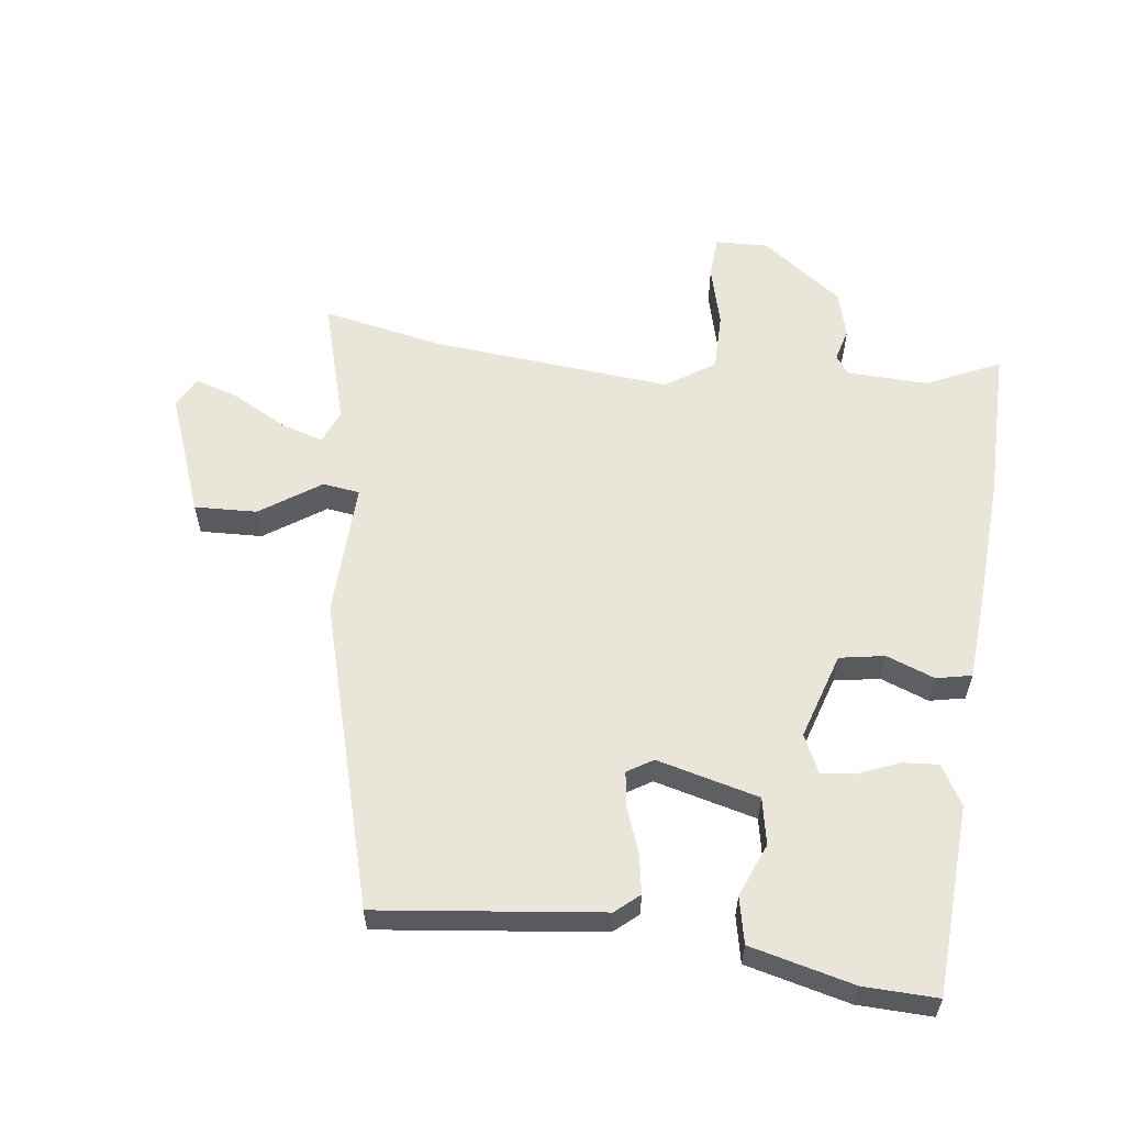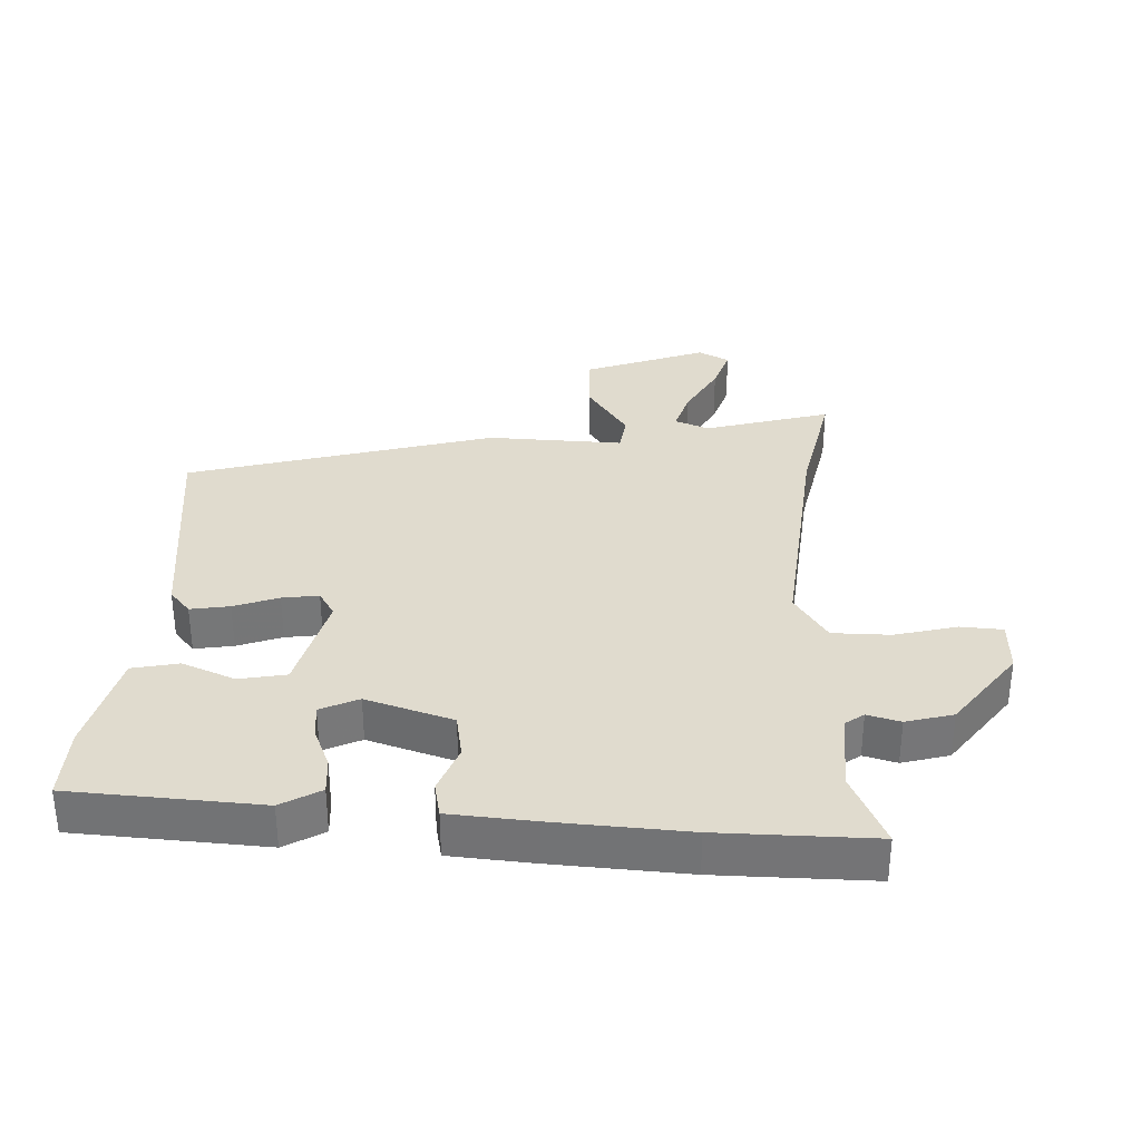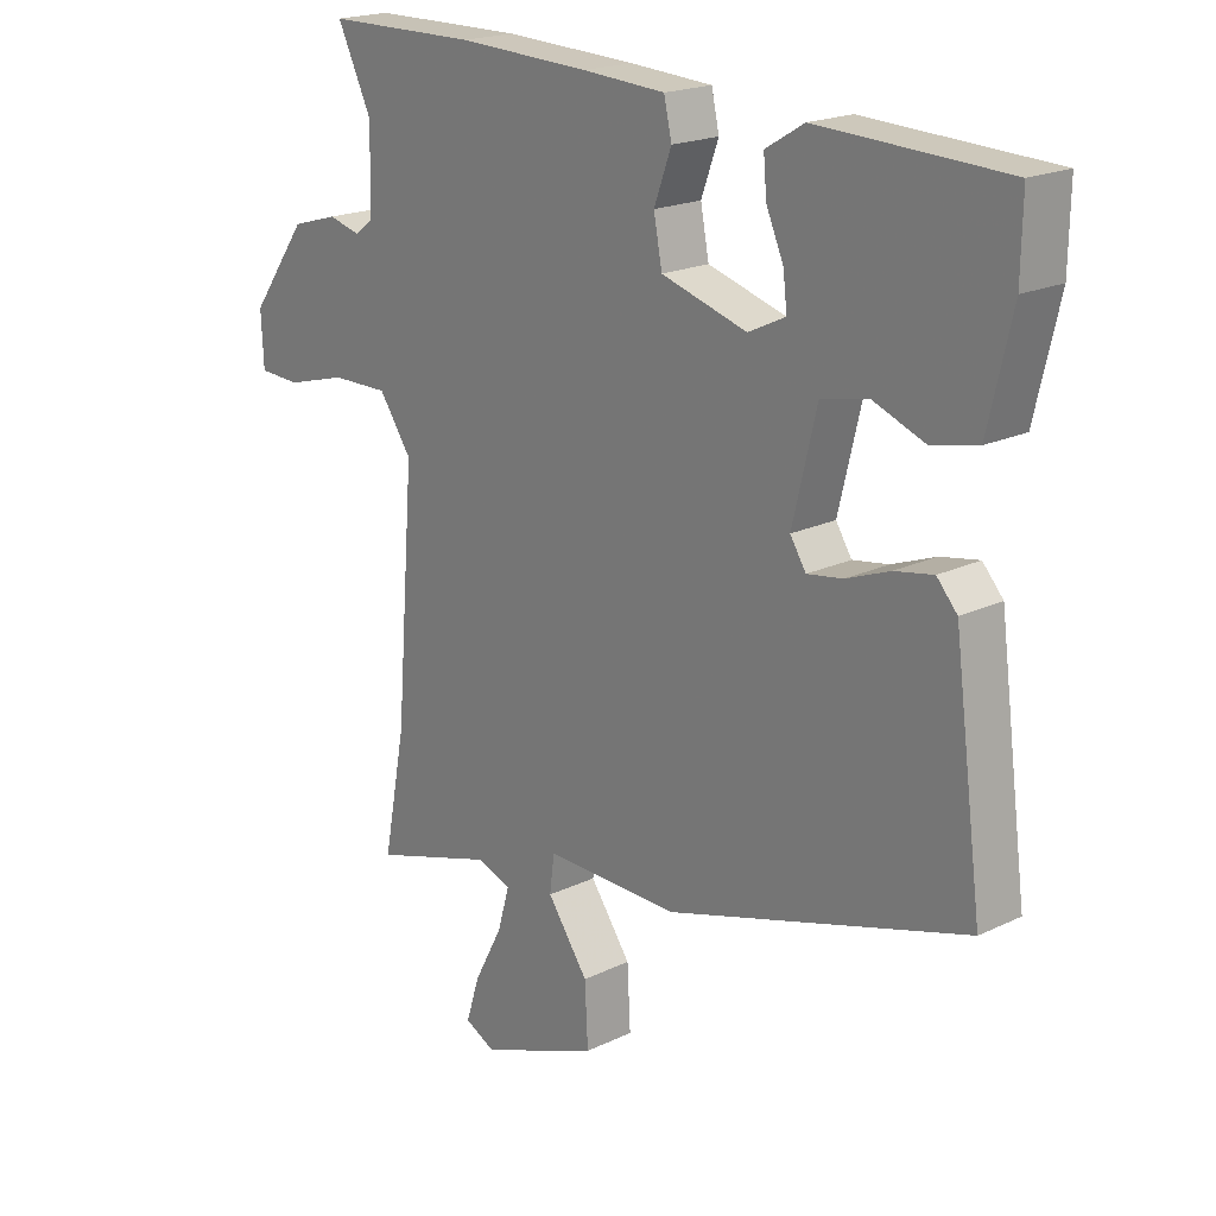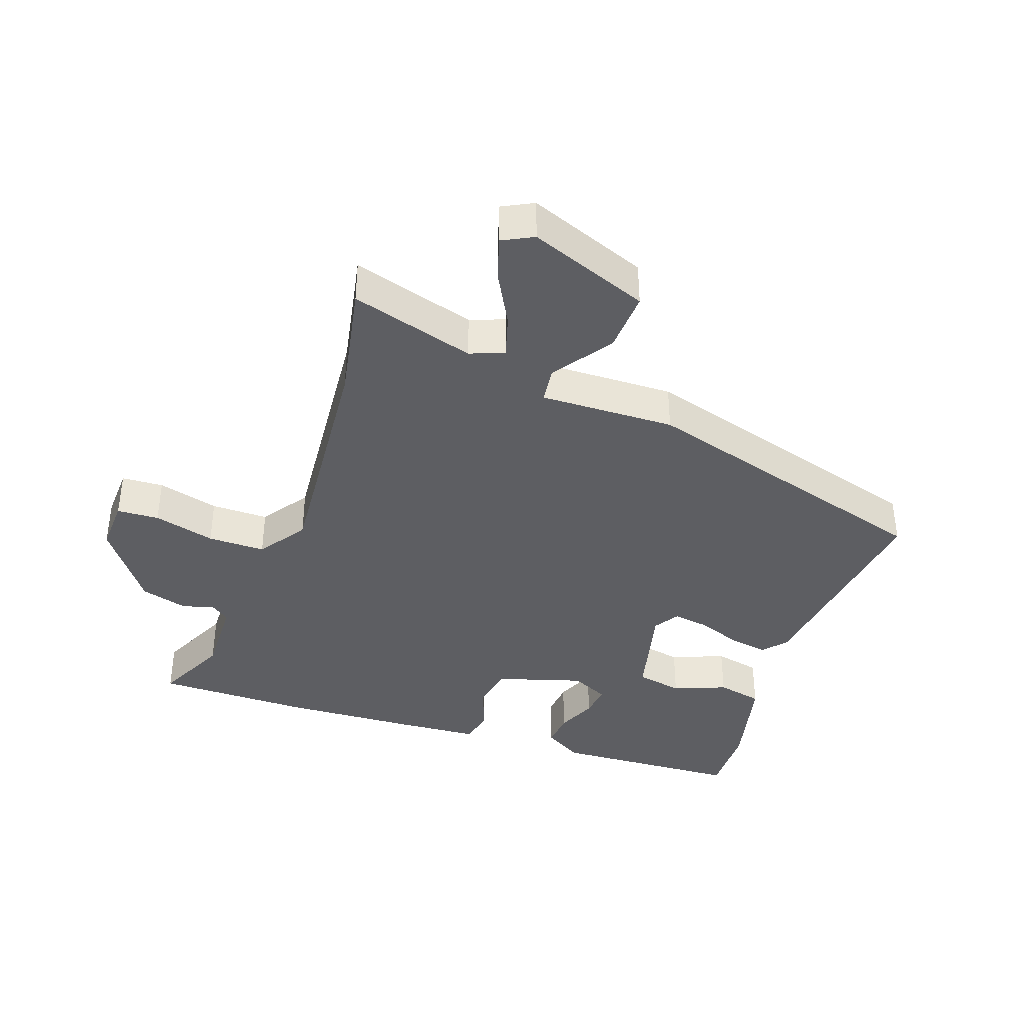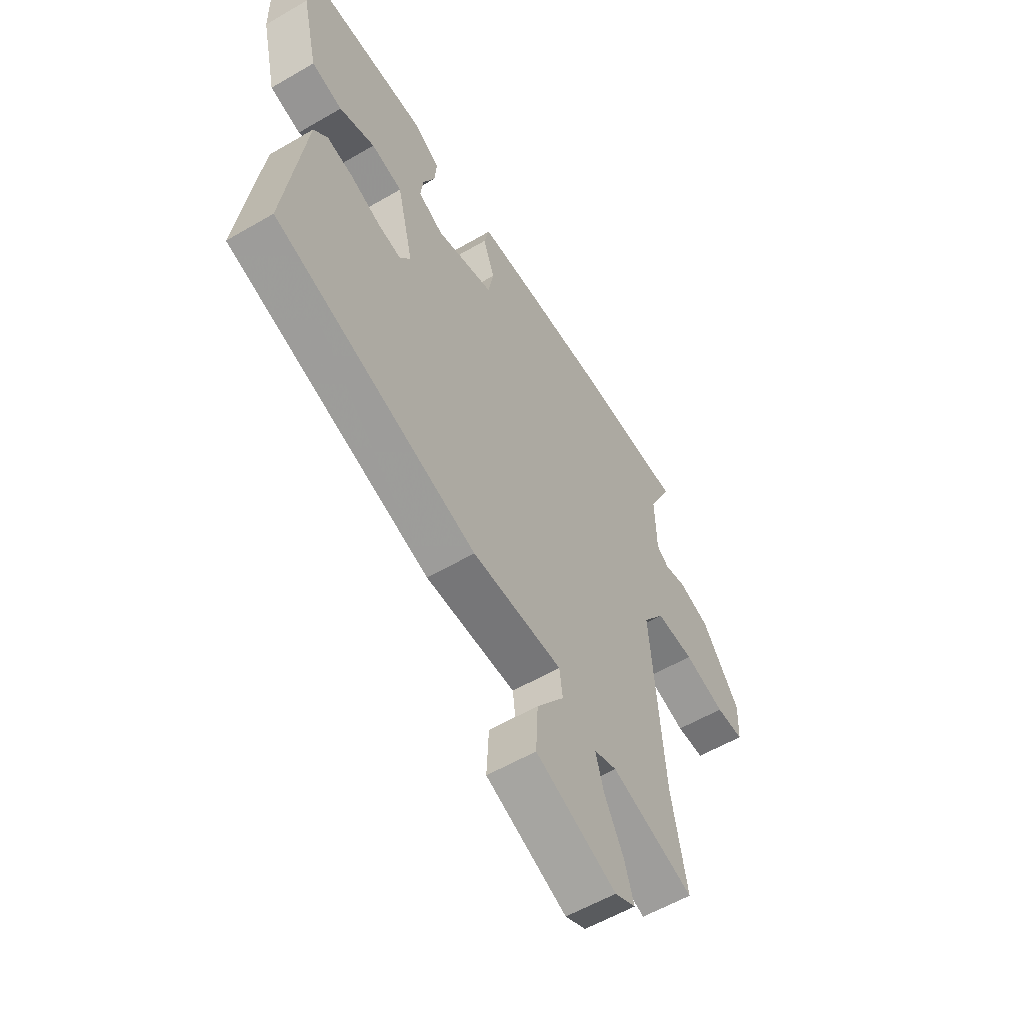
<metadata>
{"format":"obj","ext":"obj","renderer":"f3d","projection":"perspective","resolution":1024,"background":"white","views":[{"elev":58.4,"azim":-81.9,"up":"+Y"},{"elev":33.4,"azim":3.5,"up":"+Y"},{"elev":19.6,"azim":-131.7,"up":"+Z"},{"elev":-38.7,"azim":161.0,"up":"+Y"},{"elev":-57.8,"azim":-58.9,"up":"+Z"}]}
</metadata>
<code>
v 0.48 0.07 -0.393
v 0.515 0.07 -0.579
v 0.323 0.07 -0.521
v 0.27 0.07 -0.541
v 0.289 0.07 -0.607
v 0.333 0.07 -0.69
v 0.354 0.07 -0.758
v 0.306 0.07 -0.782
v 0.12 0.07 -0.709
v 0.125 0.07 -0.613
v 0.189 0.07 -0.522
v 0.182 0.07 -0.465
v -0.027 0.07 -0.469
v -0.495 0.07 -0.33
v -0.45 0.07 0.011
v -0.418 0.07 0.047
v -0.358 0.07 0.036
v -0.29 0.07 0.01
v -0.234 0.07 0.001
v -0.209 0.07 0.04
v -0.247 0.07 0.197
v -0.319 0.07 0.212
v -0.401 0.07 0.18
v -0.472 0.07 0.196
v -0.509 0.07 0.355
v -0.511 0.07 0.468
v -0.219 0.07 0.481
v -0.159 0.07 0.445
v -0.164 0.07 0.389
v -0.191 0.07 0.327
v -0.197 0.07 0.275
v -0.139 0.07 0.247
v -0.005 0.07 0.287
v 0.008 0.07 0.356
v -0.019 0.07 0.43
v -0.007 0.07 0.484
v 0.122 0.07 0.492
v 0.328 0.07 0.501
v 0.566 0.07 0.499
v 0.512 0.07 0.386
v 0.515 0.07 0.262
v 0.543 0.07 0.241
v 0.594 0.07 0.254
v 0.666 0.07 0.233
v 0.755 0.07 0.109
v 0.751 0.07 0.027
v 0.686 0.07 0.024
v 0.591 0.07 0.05
v 0.502 0.07 0.051
v 0.451 0.07 -0.023
v 0.48 0 -0.393
v 0.515 0 -0.579
v 0.323 0 -0.521
v 0.27 0 -0.541
v 0.289 0 -0.607
v 0.333 0 -0.69
v 0.354 0 -0.758
v 0.306 0 -0.782
v 0.12 0 -0.709
v 0.125 0 -0.613
v 0.189 0 -0.522
v 0.182 0 -0.465
v -0.027 0 -0.469
v -0.495 0 -0.33
v -0.45 0 0.011
v -0.418 0 0.047
v -0.358 0 0.036
v -0.29 0 0.01
v -0.234 0 0.001
v -0.209 0 0.04
v -0.247 0 0.197
v -0.319 0 0.212
v -0.401 0 0.18
v -0.472 0 0.196
v -0.509 0 0.355
v -0.511 0 0.468
v -0.219 0 0.481
v -0.159 0 0.445
v -0.164 0 0.389
v -0.191 0 0.327
v -0.197 0 0.275
v -0.139 0 0.247
v -0.005 0 0.287
v 0.008 0 0.356
v -0.019 0 0.43
v -0.007 0 0.484
v 0.122 0 0.492
v 0.328 0 0.501
v 0.566 0 0.499
v 0.512 0 0.386
v 0.515 0 0.262
v 0.543 0 0.241
v 0.594 0 0.254
v 0.666 0 0.233
v 0.755 0 0.109
v 0.751 0 0.027
v 0.686 0 0.024
v 0.591 0 0.05
v 0.502 0 0.051
v 0.451 0 -0.023
f 46 47 48
f 45 46 48
f 44 45 48
f 43 44 48
f 42 43 48
f 41 42 48 49
f 40 41 49 50
f 38 39 40
f 37 38 40
f 36 37 40
f 35 36 40
f 34 35 40
f 33 34 40 50
f 28 29 30
f 27 28 30
f 26 27 30
f 25 26 30
f 24 25 30
f 23 24 30
f 22 23 30
f 21 22 30 31
f 20 21 31 32
f 16 17 18
f 15 16 18
f 14 15 18
f 13 14 18
f 12 13 18
f 12 18 19
f 9 10 11
f 8 9 11
f 7 8 11
f 6 7 11
f 5 6 11
f 4 5 11 12
f 12 19 20
f 4 12 20
f 3 4 20
f 33 50 1
f 32 33 1
f 20 32 1
f 3 20 1
f 1 2 3
f 98 97 96
f 98 96 95
f 98 95 94
f 98 94 93
f 98 93 92
f 99 98 92 91
f 100 99 91 90
f 90 89 88
f 90 88 87
f 90 87 86
f 90 86 85
f 90 85 84
f 100 90 84 83
f 80 79 78
f 80 78 77
f 80 77 76
f 80 76 75
f 80 75 74
f 80 74 73
f 80 73 72
f 81 80 72 71
f 82 81 71 70
f 68 67 66
f 68 66 65
f 68 65 64
f 68 64 63
f 68 63 62
f 69 68 62
f 61 60 59
f 61 59 58
f 61 58 57
f 61 57 56
f 61 56 55
f 62 61 55 54
f 70 69 62
f 70 62 54
f 70 54 53
f 51 100 83
f 51 83 82
f 51 82 70
f 51 70 53
f 53 52 51
f 1 51 52 2
f 2 52 53 3
f 3 53 54 4
f 4 54 55 5
f 5 55 56 6
f 6 56 57 7
f 7 57 58 8
f 8 58 59 9
f 9 59 60 10
f 10 60 61 11
f 11 61 62 12
f 12 62 63 13
f 13 63 64 14
f 14 64 65 15
f 15 65 66 16
f 16 66 67 17
f 17 67 68 18
f 18 68 69 19
f 19 69 70 20
f 20 70 71 21
f 21 71 72 22
f 22 72 73 23
f 23 73 74 24
f 24 74 75 25
f 25 75 76 26
f 26 76 77 27
f 27 77 78 28
f 28 78 79 29
f 29 79 80 30
f 30 80 81 31
f 31 81 82 32
f 32 82 83 33
f 33 83 84 34
f 34 84 85 35
f 35 85 86 36
f 36 86 87 37
f 37 87 88 38
f 38 88 89 39
f 39 89 90 40
f 40 90 91 41
f 41 91 92 42
f 42 92 93 43
f 43 93 94 44
f 44 94 95 45
f 45 95 96 46
f 46 96 97 47
f 47 97 98 48
f 48 98 99 49
f 49 99 100 50
f 50 100 51 1

</code>
